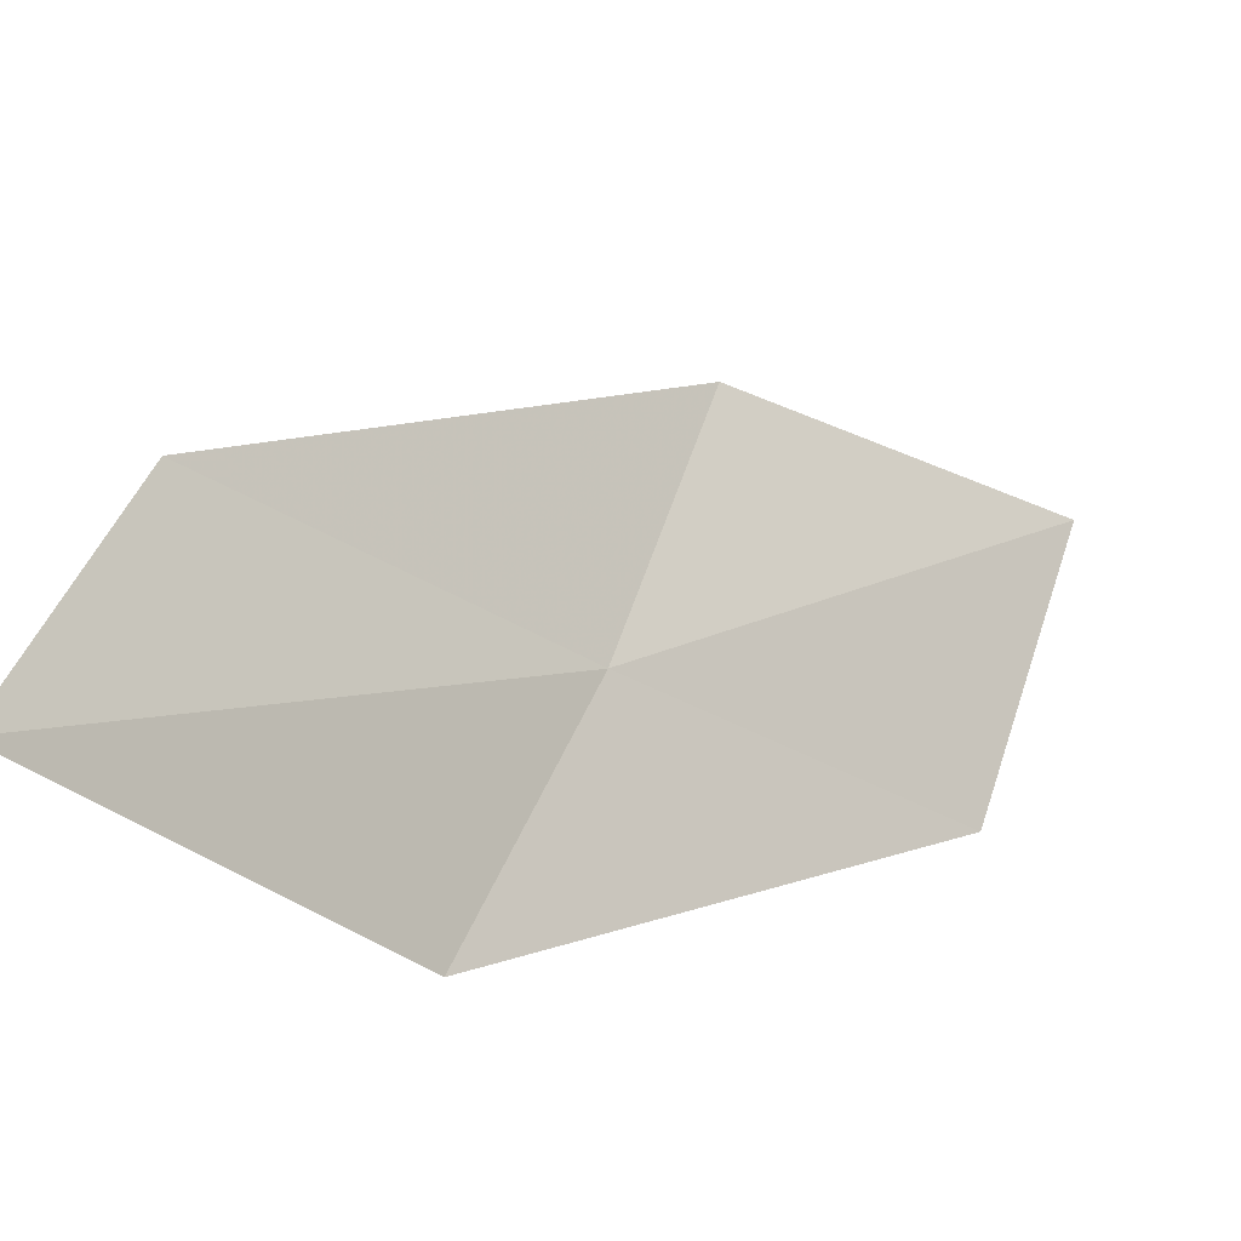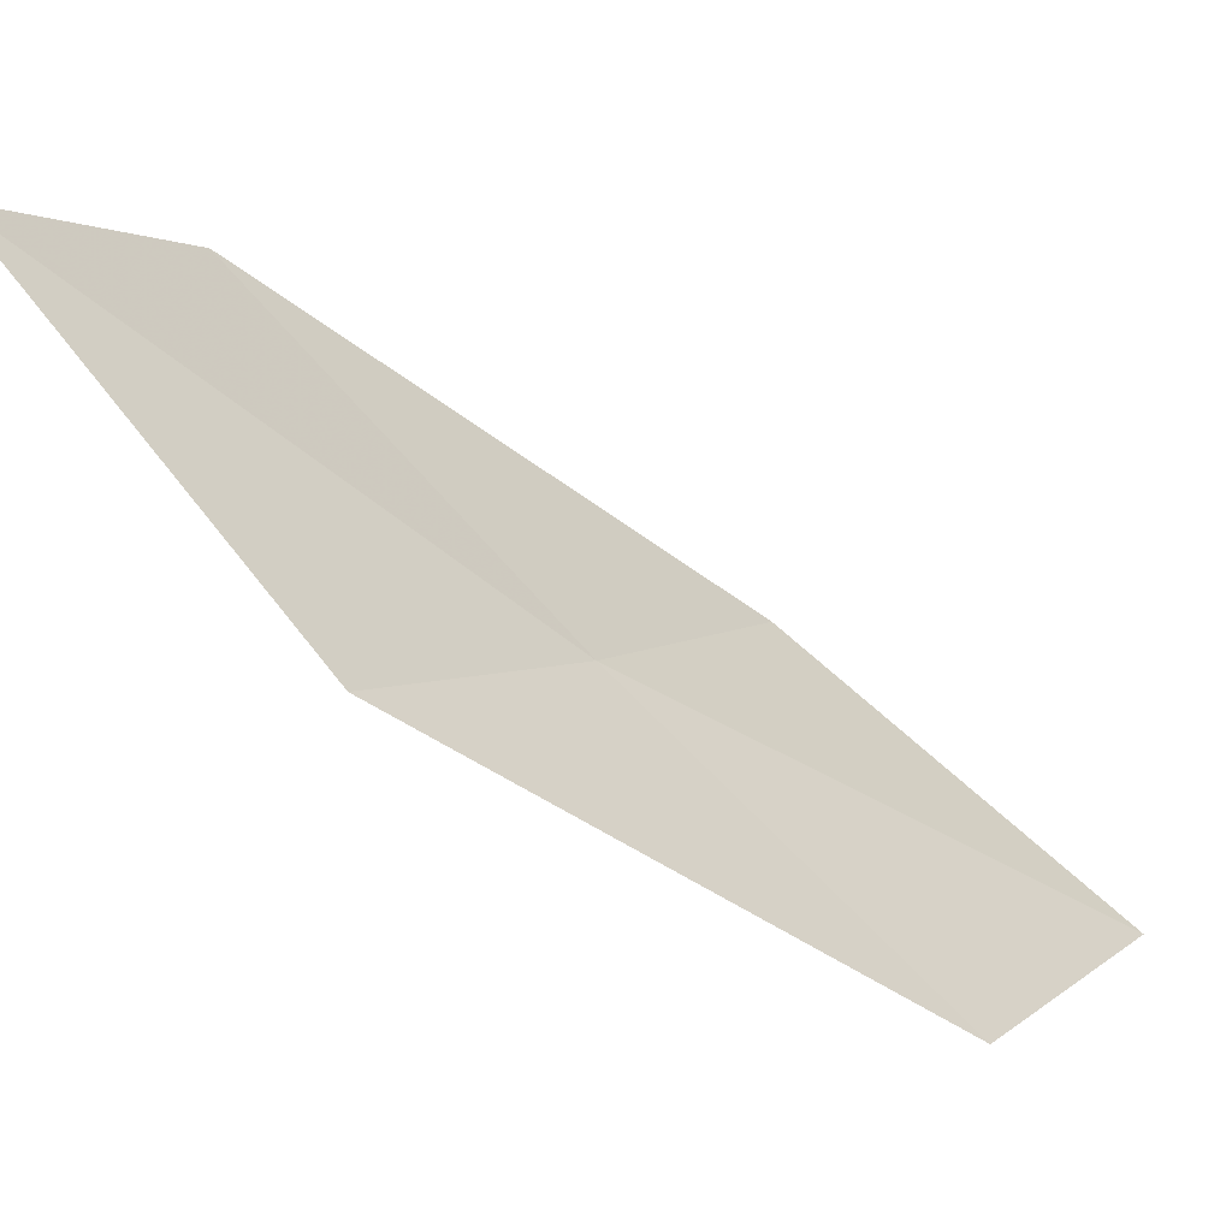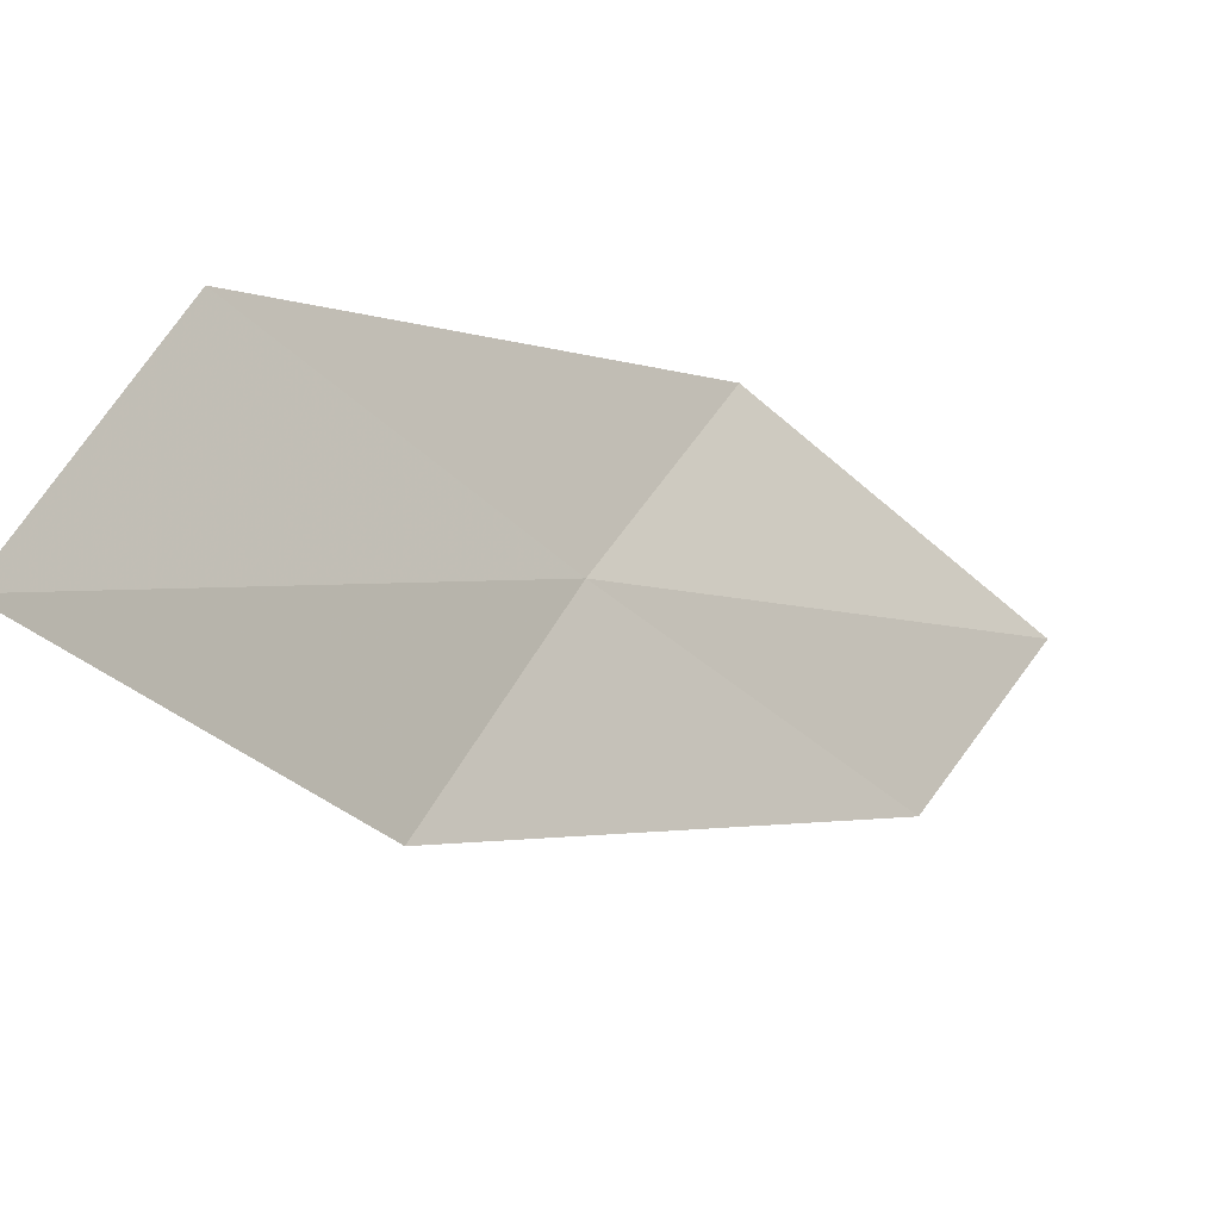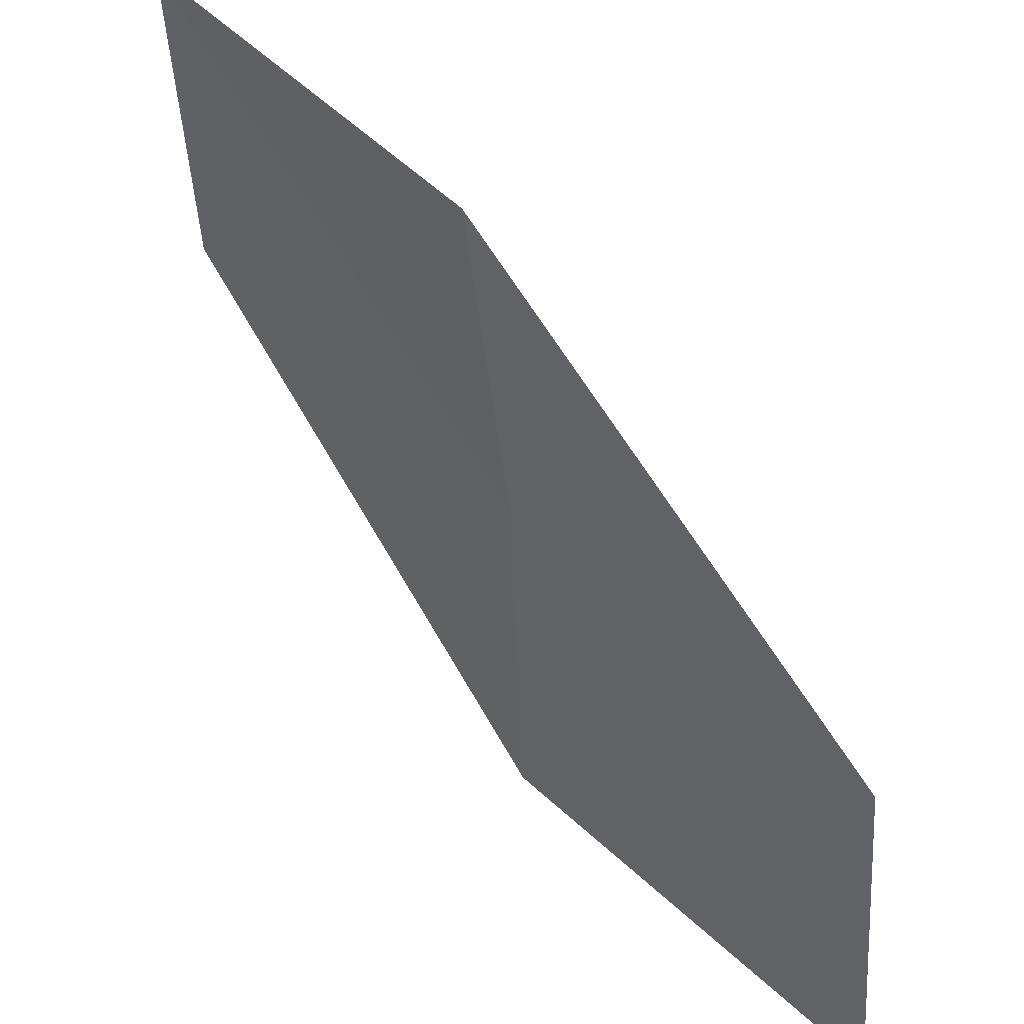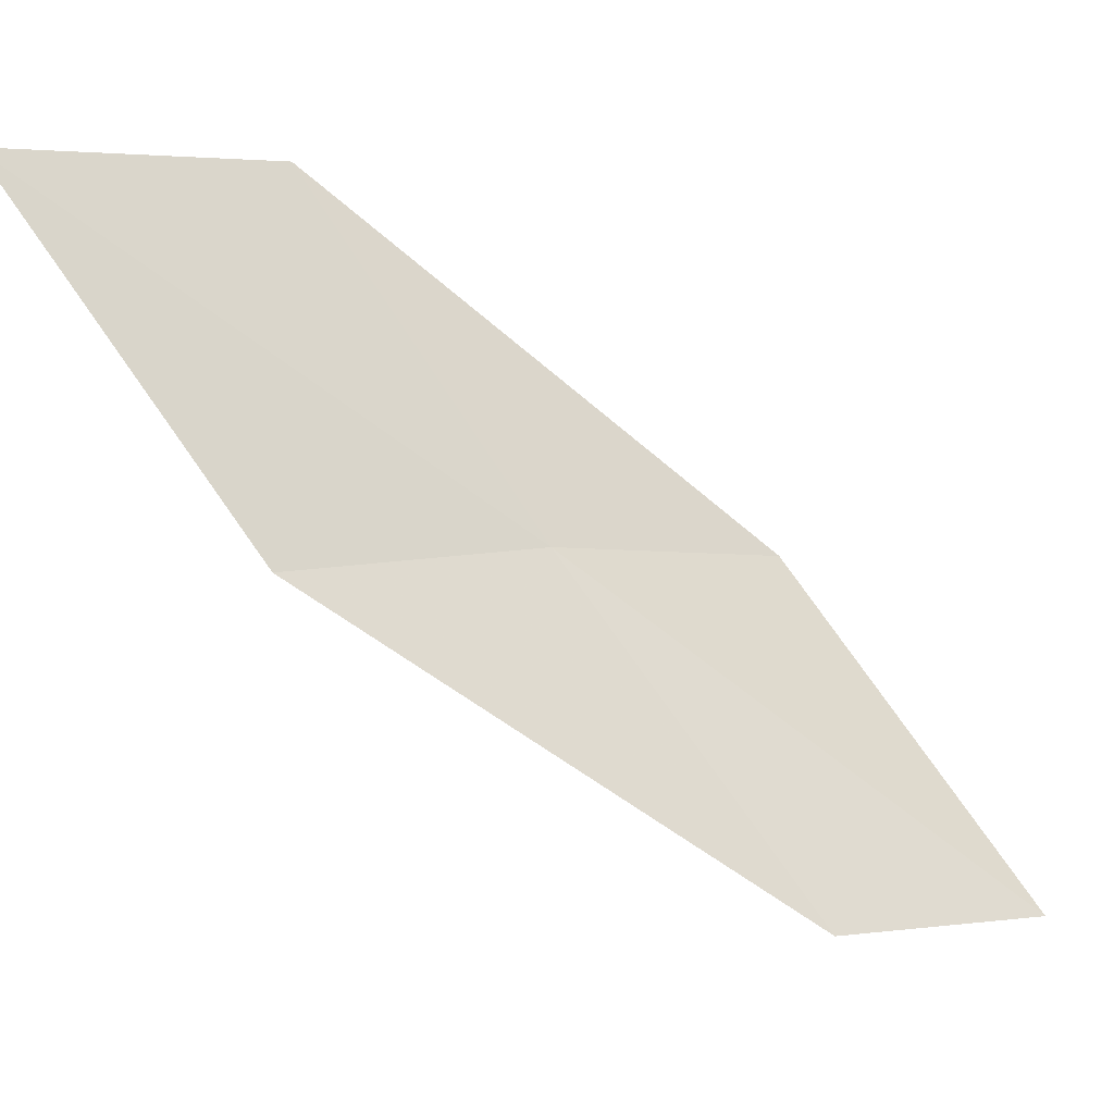
<metadata>
{"format":"obj","ext":"obj","renderer":"f3d","projection":"perspective","resolution":1024,"background":"white","views":[{"elev":65.0,"azim":96.2,"up":"+Z"},{"elev":20.5,"azim":107.8,"up":"+Z"},{"elev":58.3,"azim":-76.9,"up":"+Y"},{"elev":-44.1,"azim":81.1,"up":"+Z"},{"elev":22.1,"azim":-54.7,"up":"+Y"}]}
</metadata>
<code>
v -0.234 10.77 3.936
v 0.8207 10.45 4.205
v 0.7446 9.38 5.384
v -0.2009 9.639 5.059
v -0.2683 11.95 2.882
v -1.346 10.99 3.681
v -1.504 12.21 2.688
f 1 3 2
f 1 4 3
f 1 2 5
f 1 6 4
f 1 5 7
f 1 7 6

</code>
